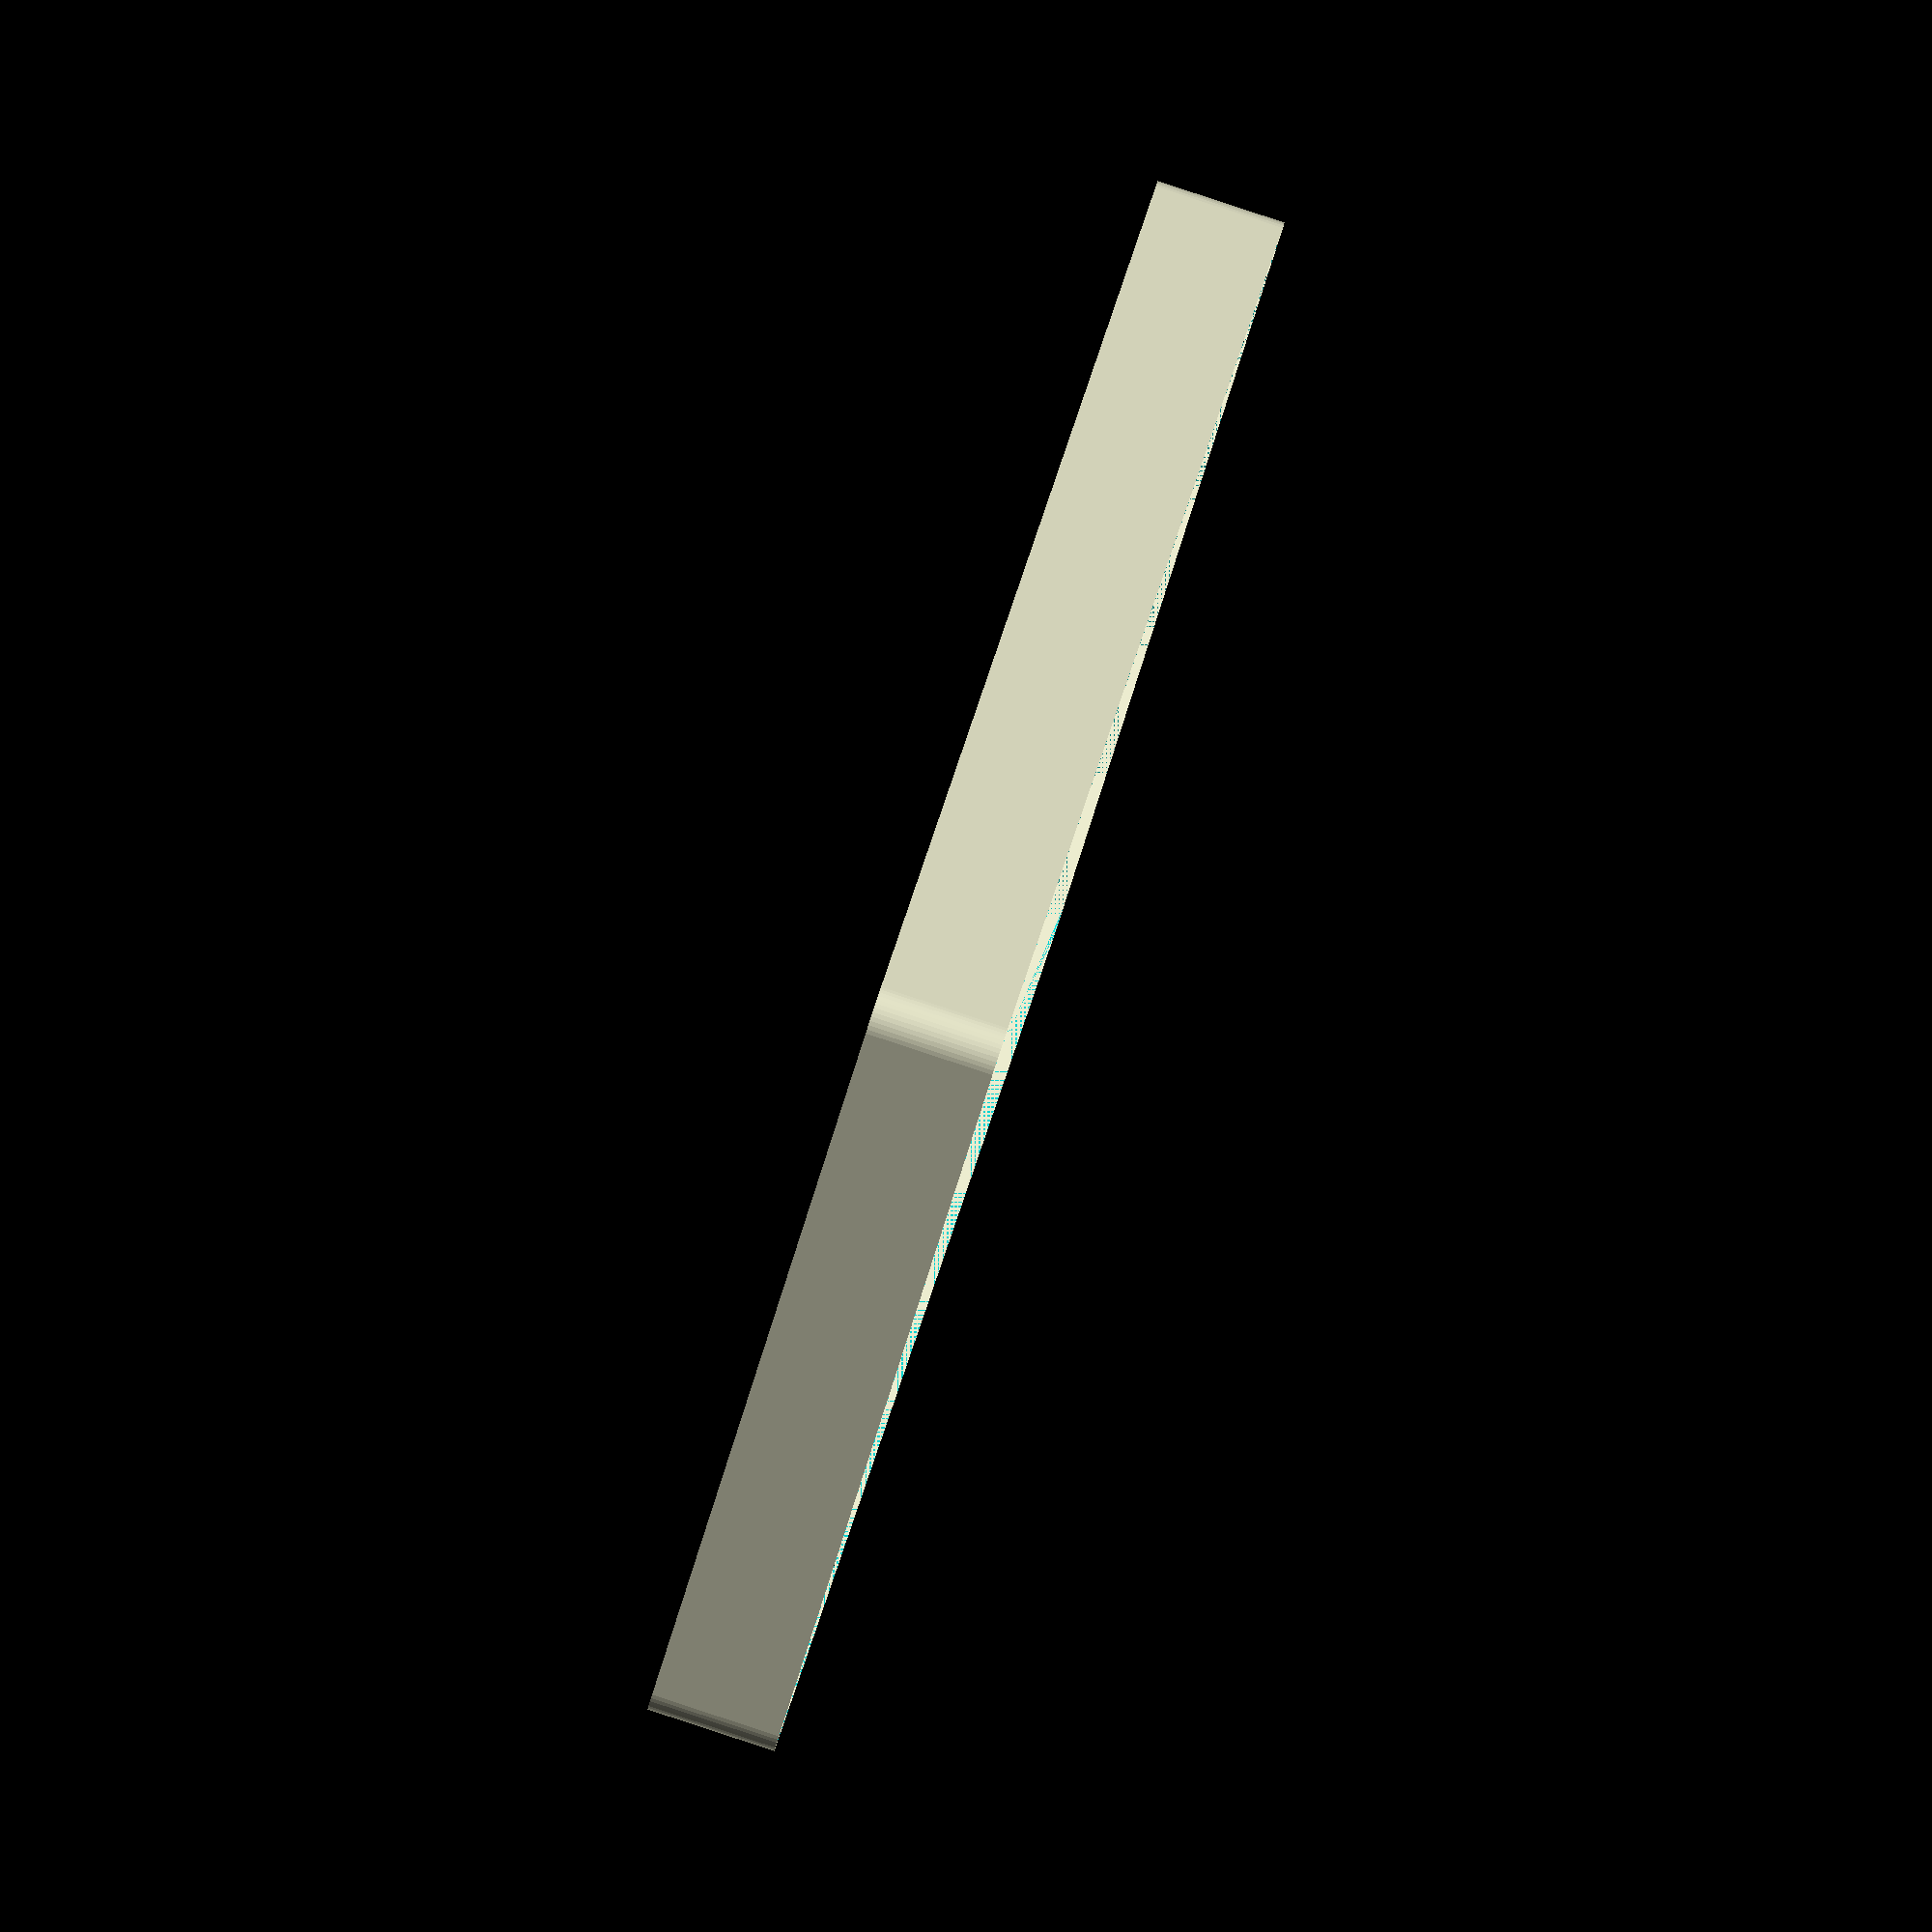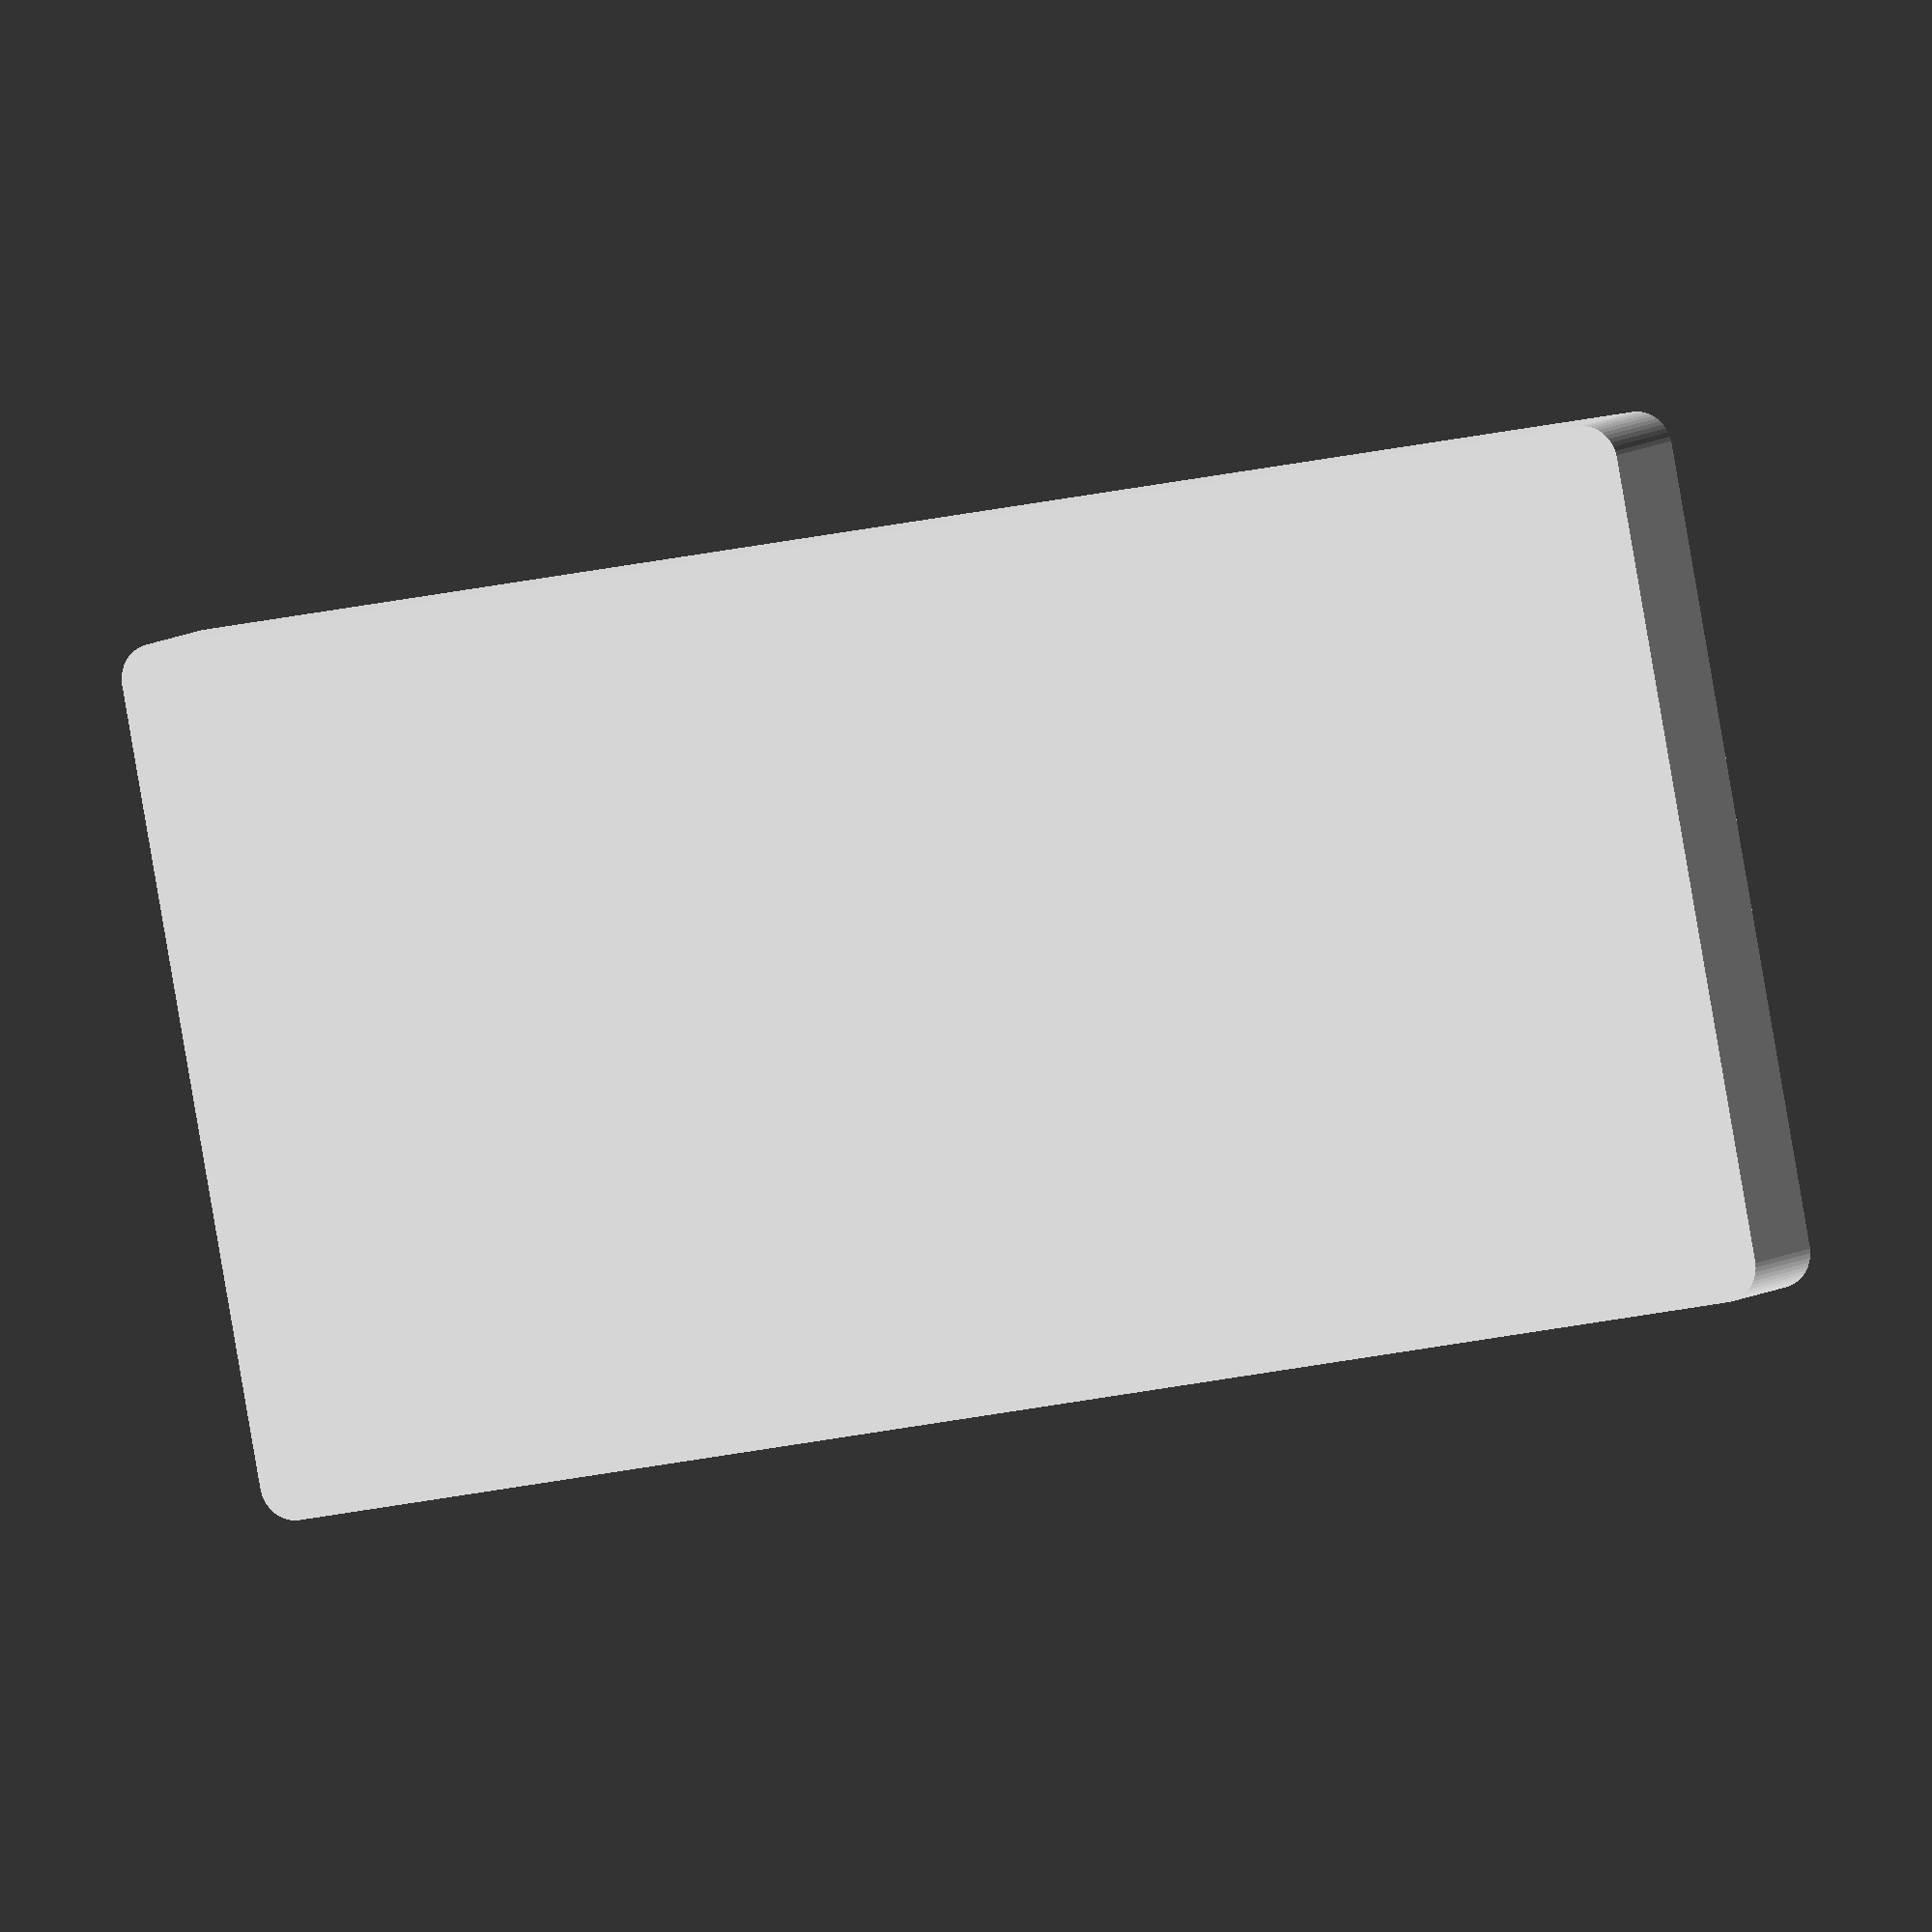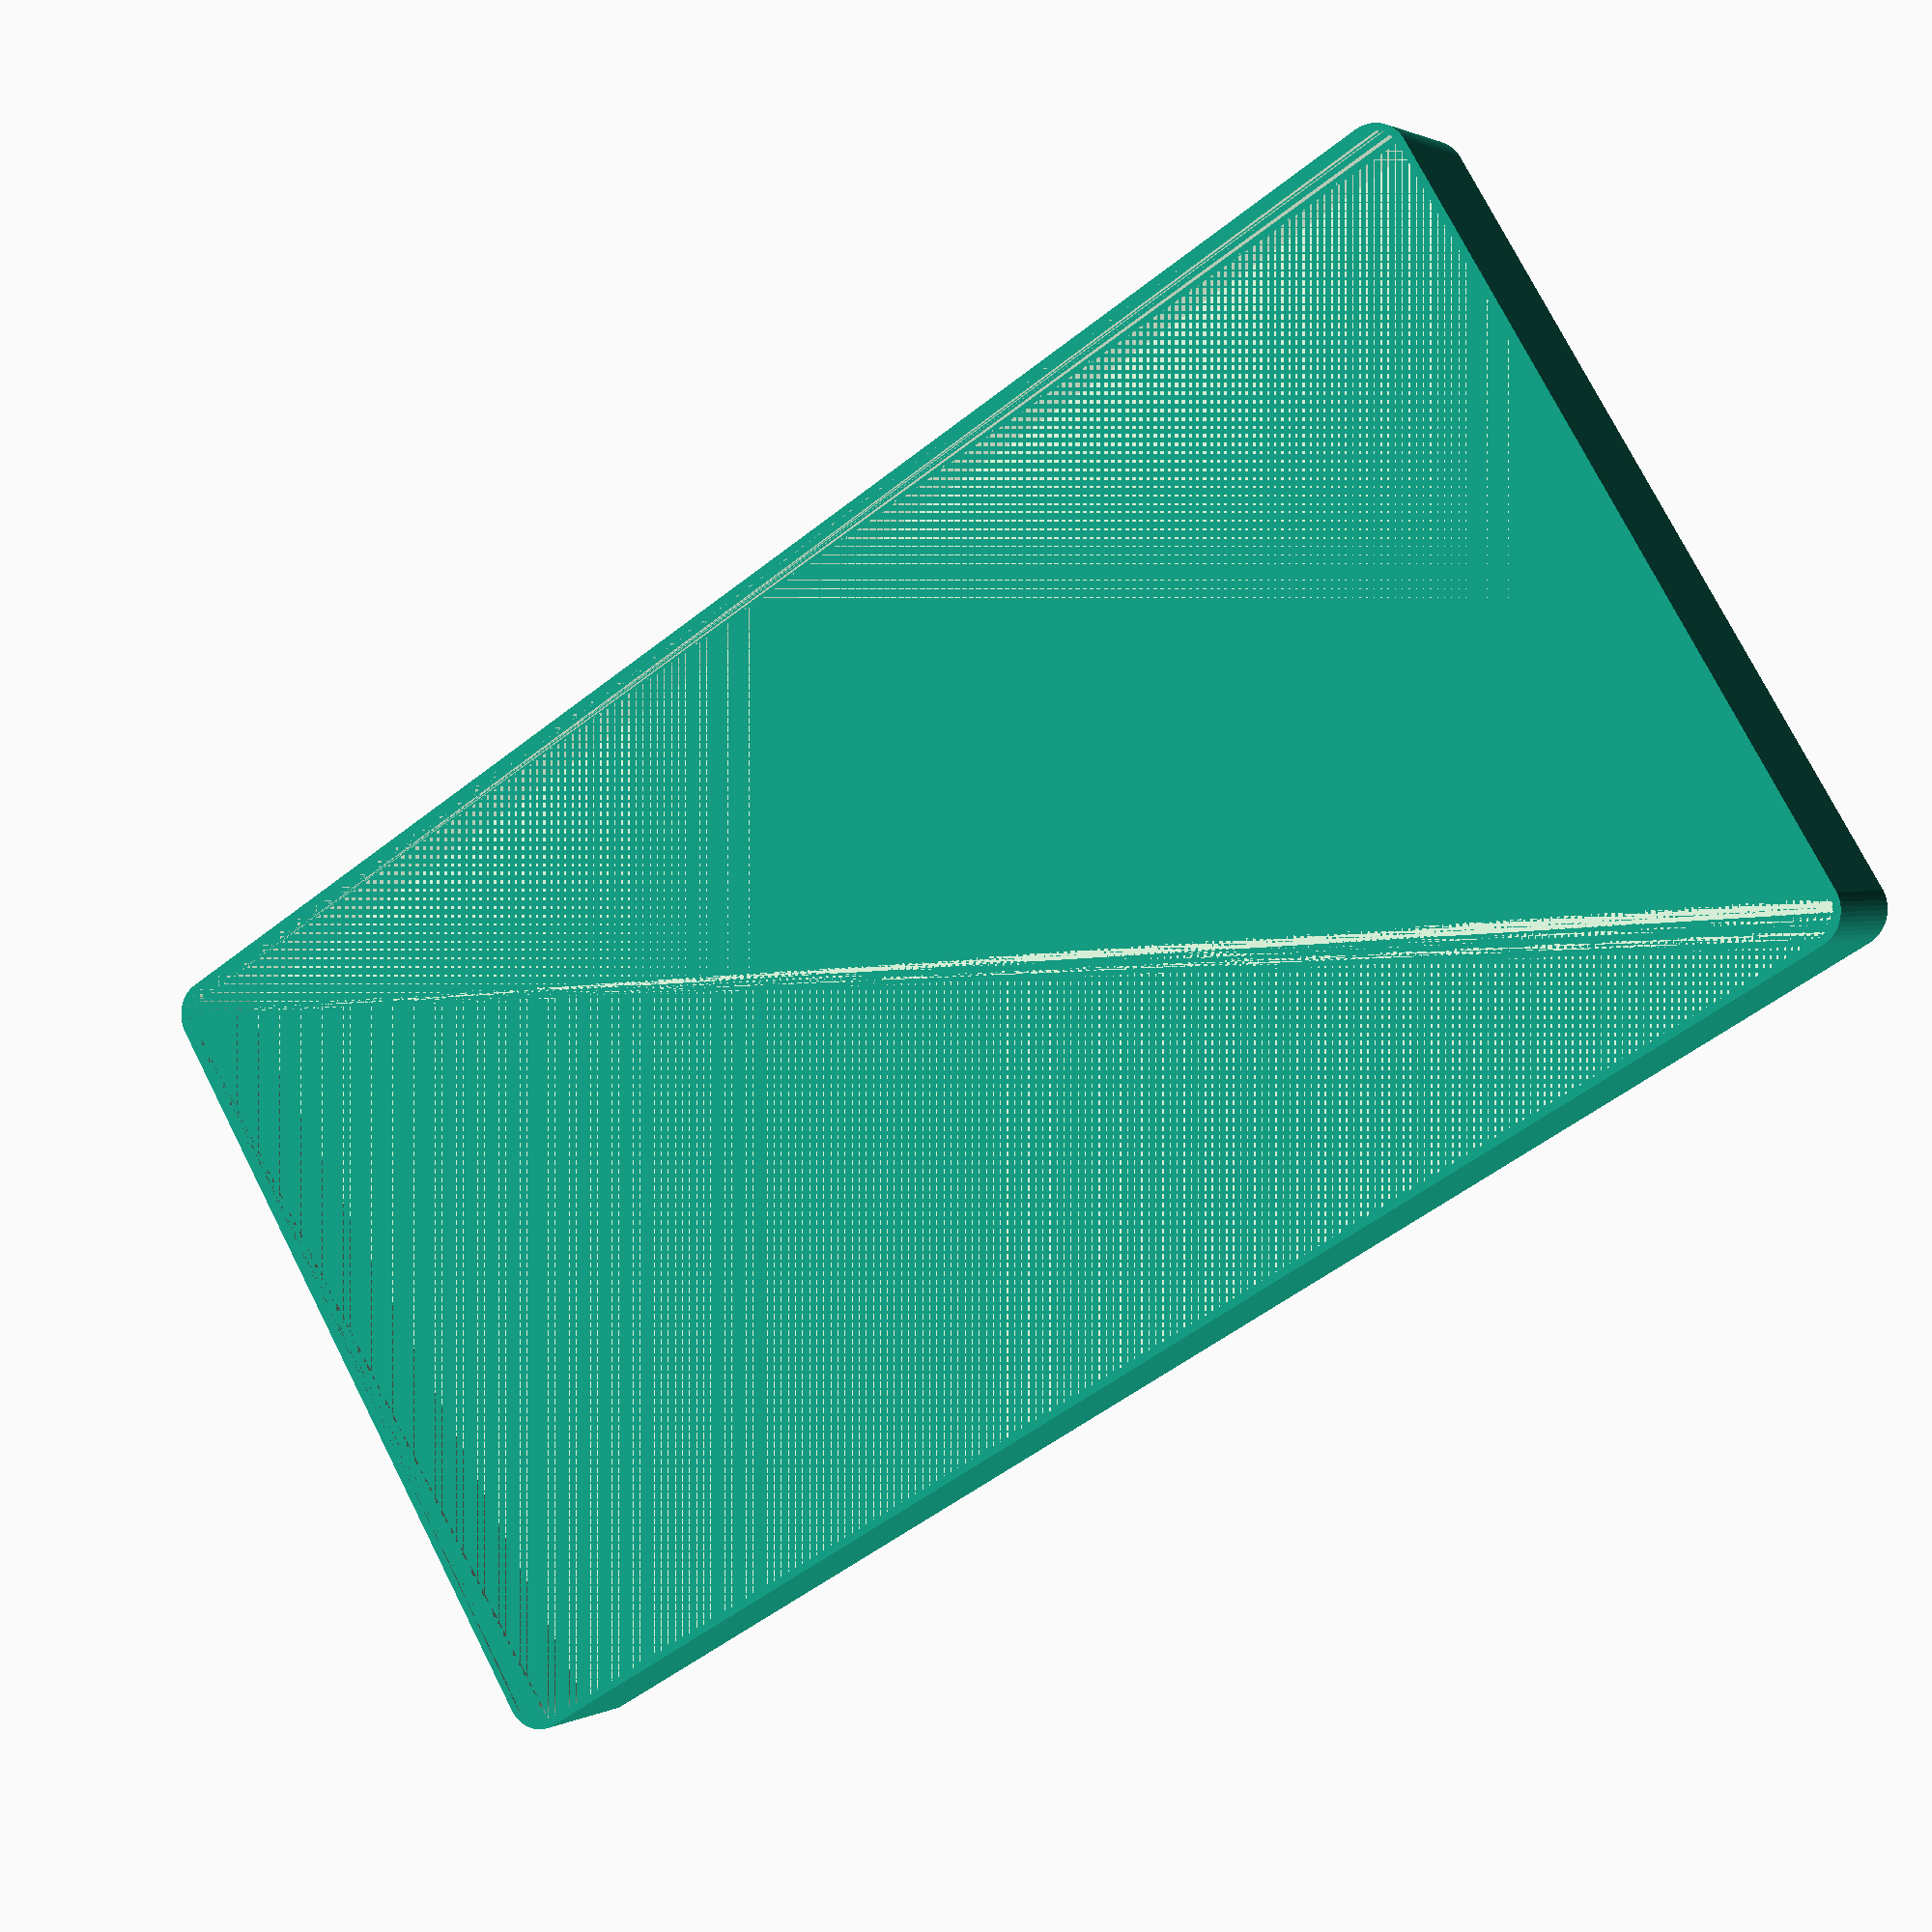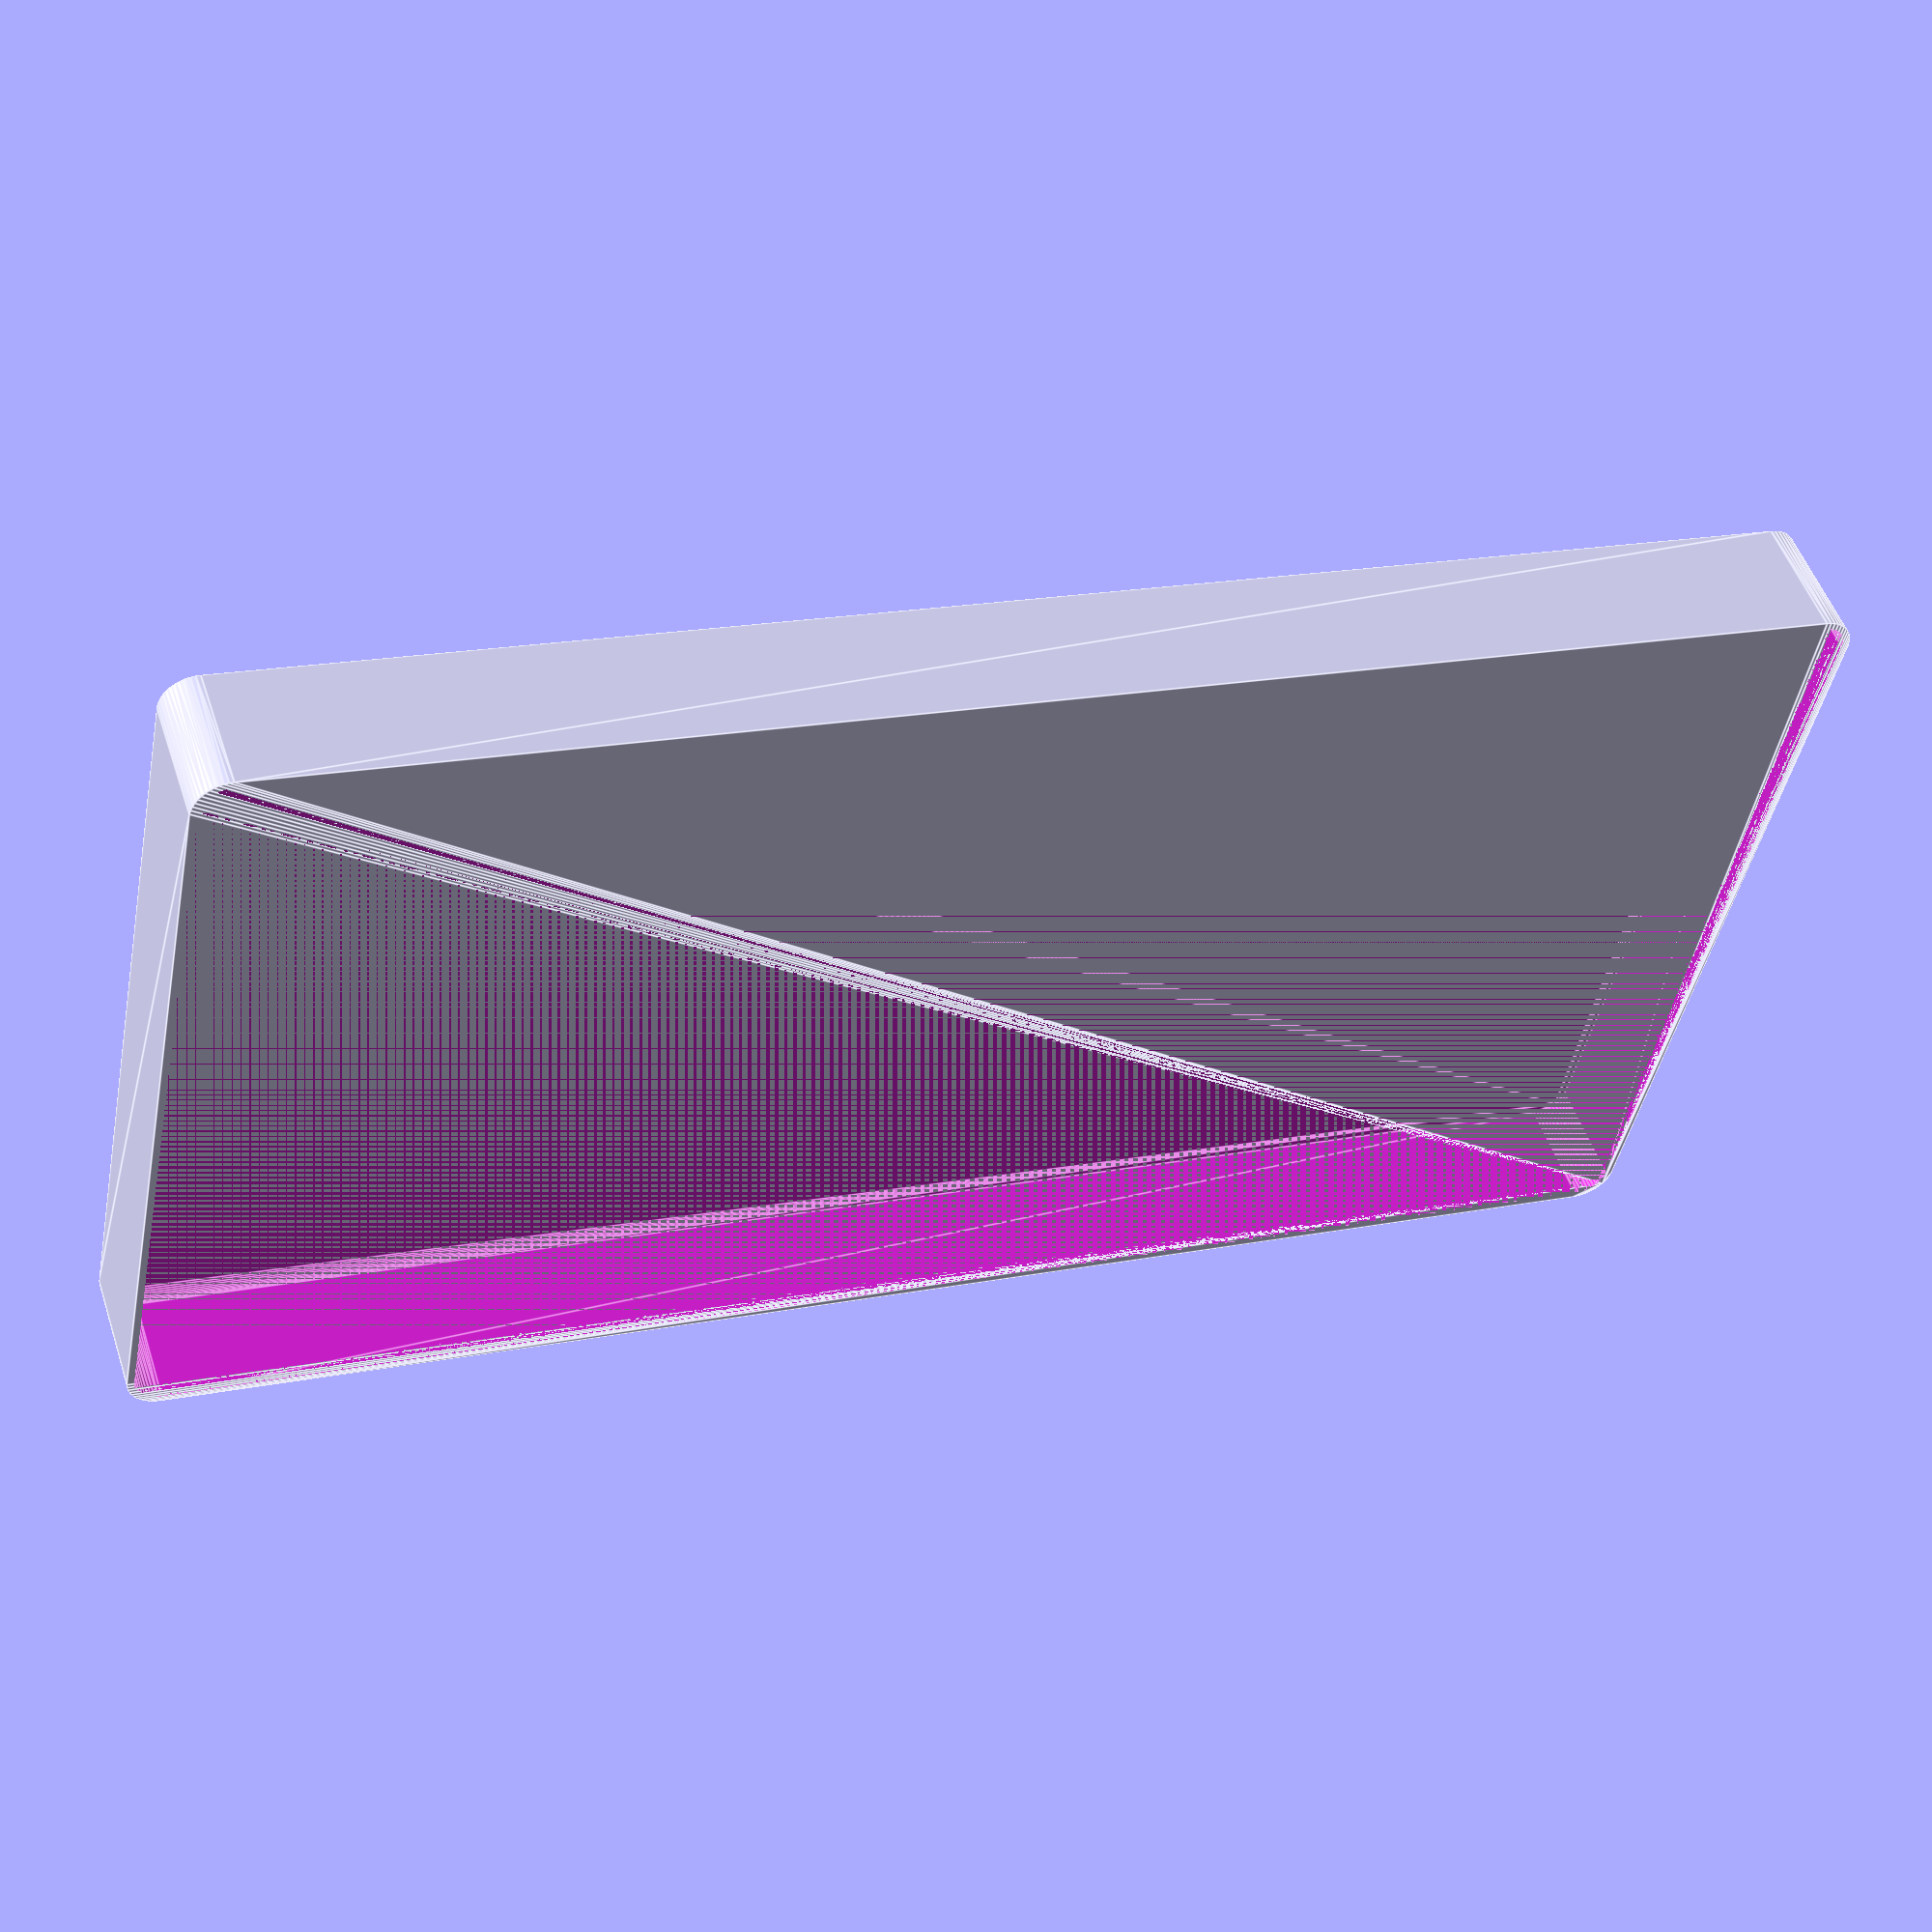
<openscad>
$fn = 50;


difference() {
	union() {
		hull() {
			translate(v = [-55.0000000000, 107.5000000000, 0]) {
				cylinder(h = 18, r = 5);
			}
			translate(v = [55.0000000000, 107.5000000000, 0]) {
				cylinder(h = 18, r = 5);
			}
			translate(v = [-55.0000000000, -107.5000000000, 0]) {
				cylinder(h = 18, r = 5);
			}
			translate(v = [55.0000000000, -107.5000000000, 0]) {
				cylinder(h = 18, r = 5);
			}
		}
	}
	union() {
		translate(v = [0, 0, 2]) {
			hull() {
				translate(v = [-55.0000000000, 107.5000000000, 0]) {
					cylinder(h = 16, r = 4);
				}
				translate(v = [55.0000000000, 107.5000000000, 0]) {
					cylinder(h = 16, r = 4);
				}
				translate(v = [-55.0000000000, -107.5000000000, 0]) {
					cylinder(h = 16, r = 4);
				}
				translate(v = [55.0000000000, -107.5000000000, 0]) {
					cylinder(h = 16, r = 4);
				}
			}
		}
	}
}
</openscad>
<views>
elev=91.5 azim=326.5 roll=251.8 proj=o view=solid
elev=353.2 azim=280.7 roll=204.2 proj=o view=wireframe
elev=178.5 azim=238.9 roll=151.3 proj=p view=wireframe
elev=129.2 azim=101.6 roll=198.3 proj=p view=edges
</views>
